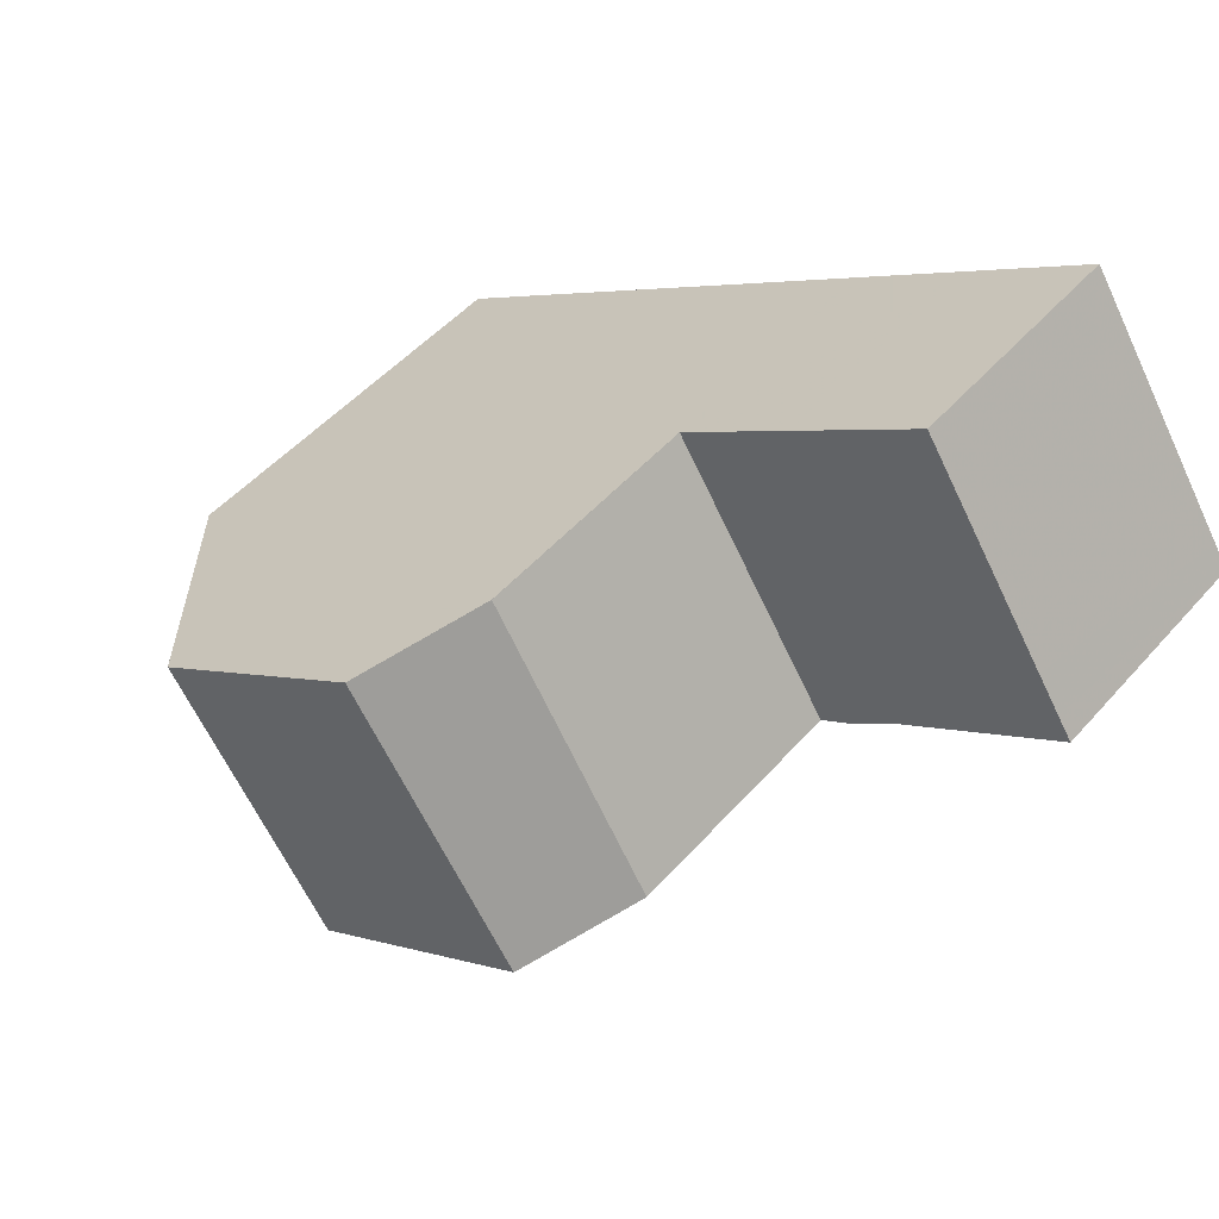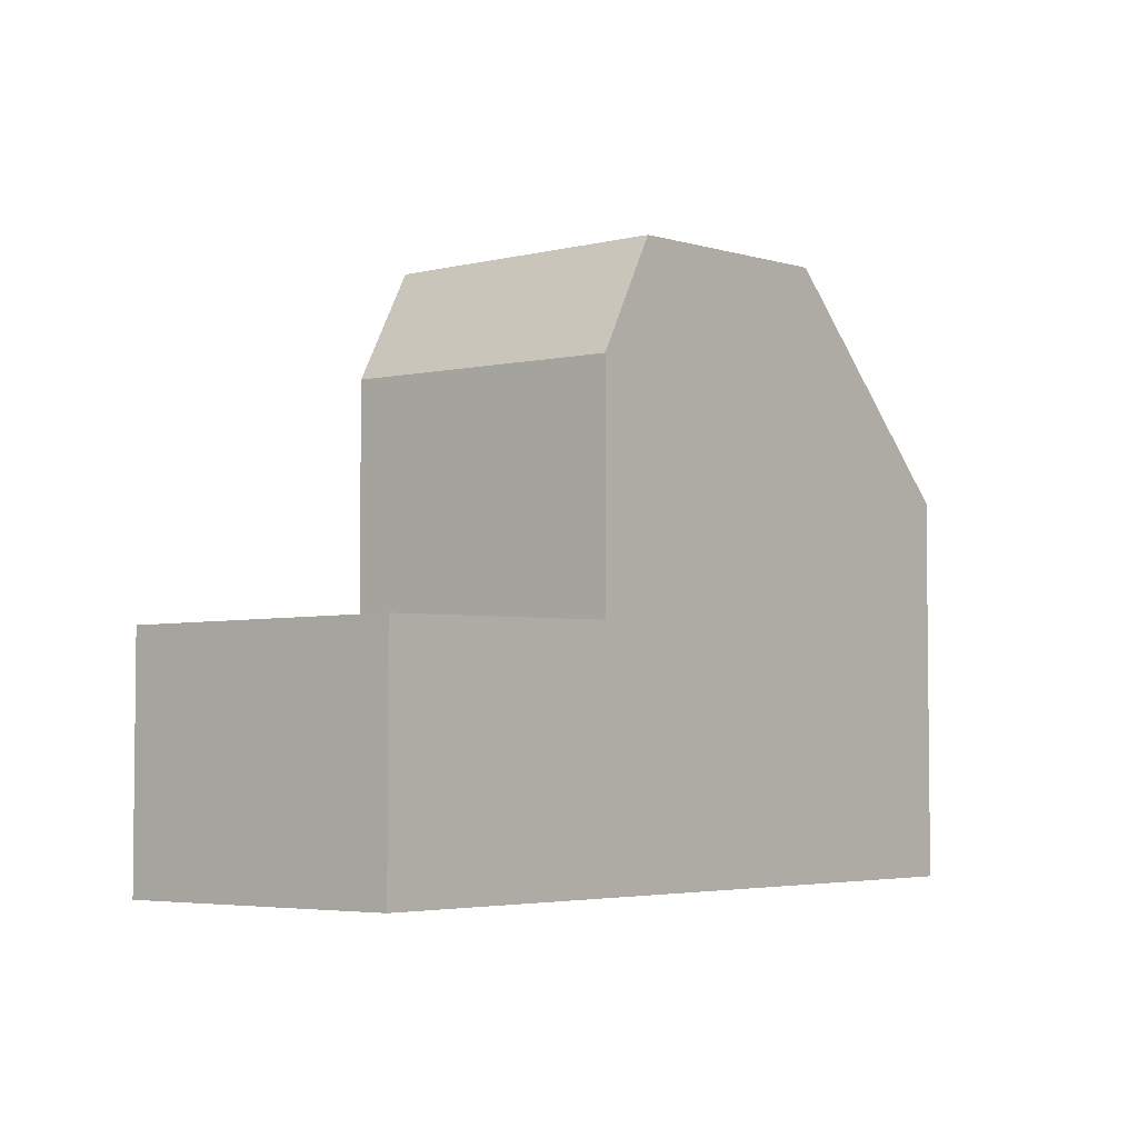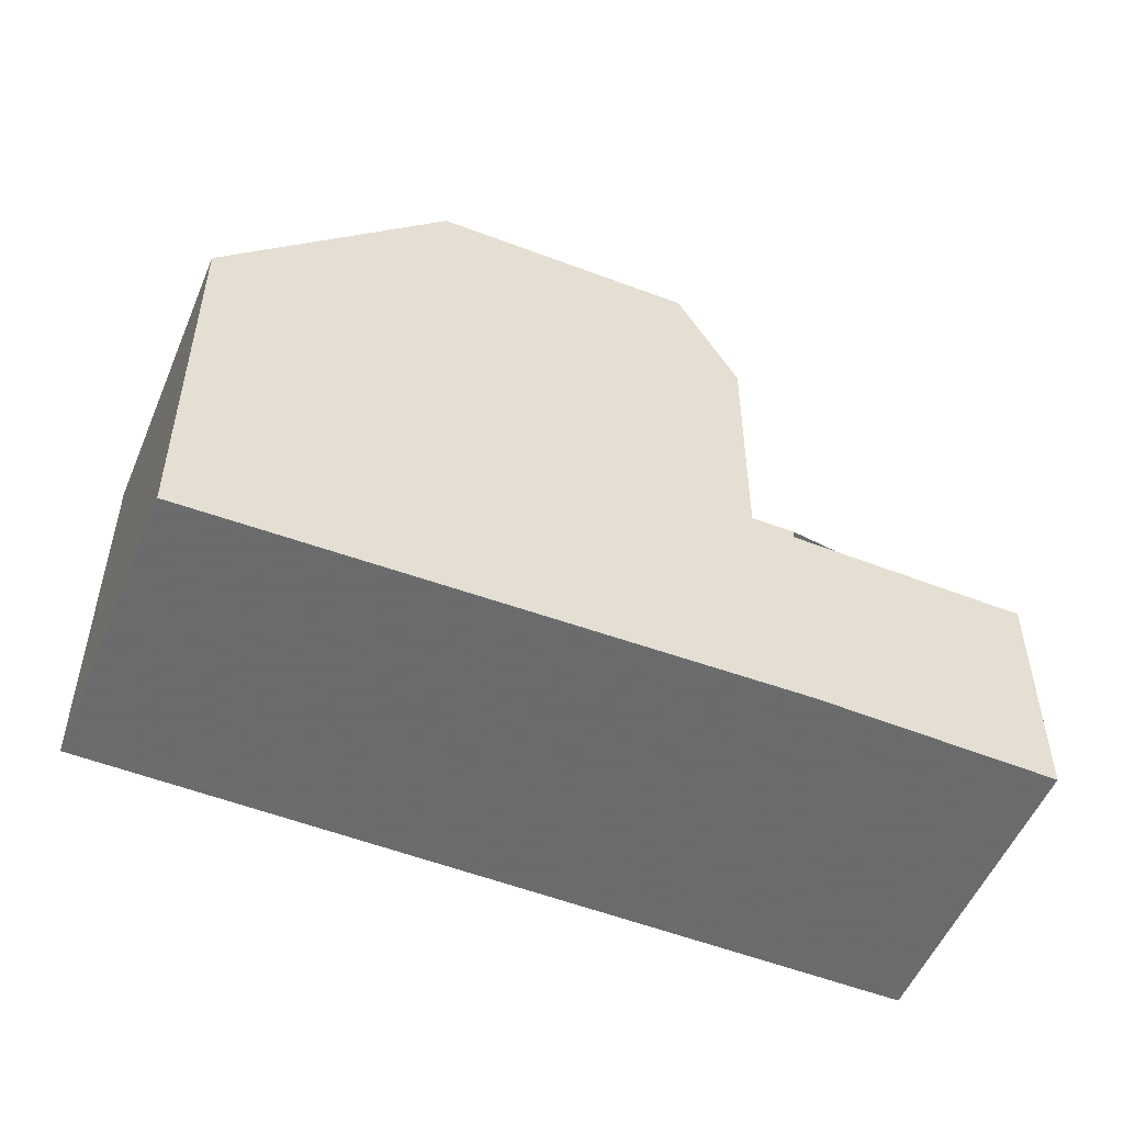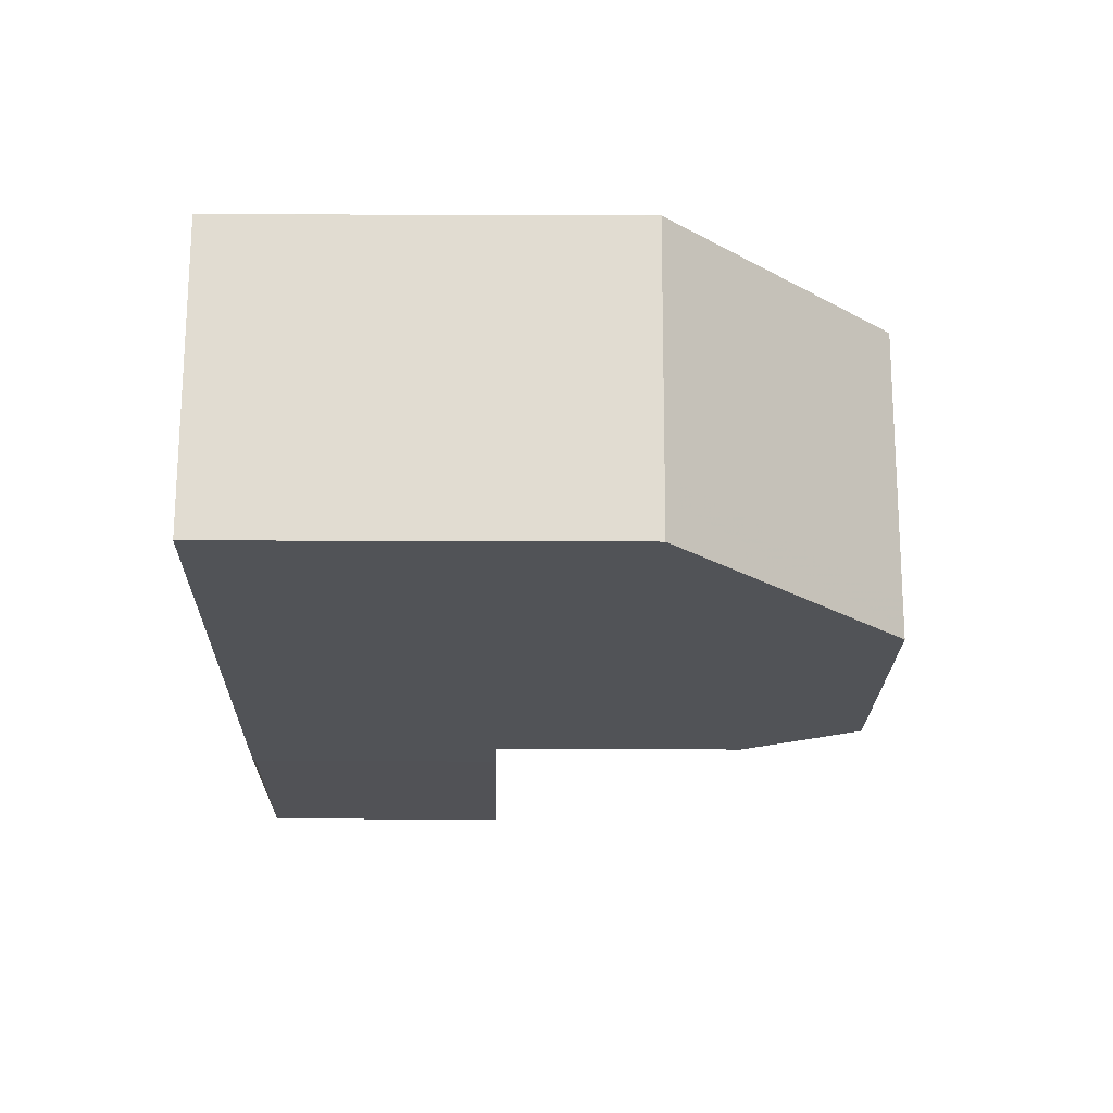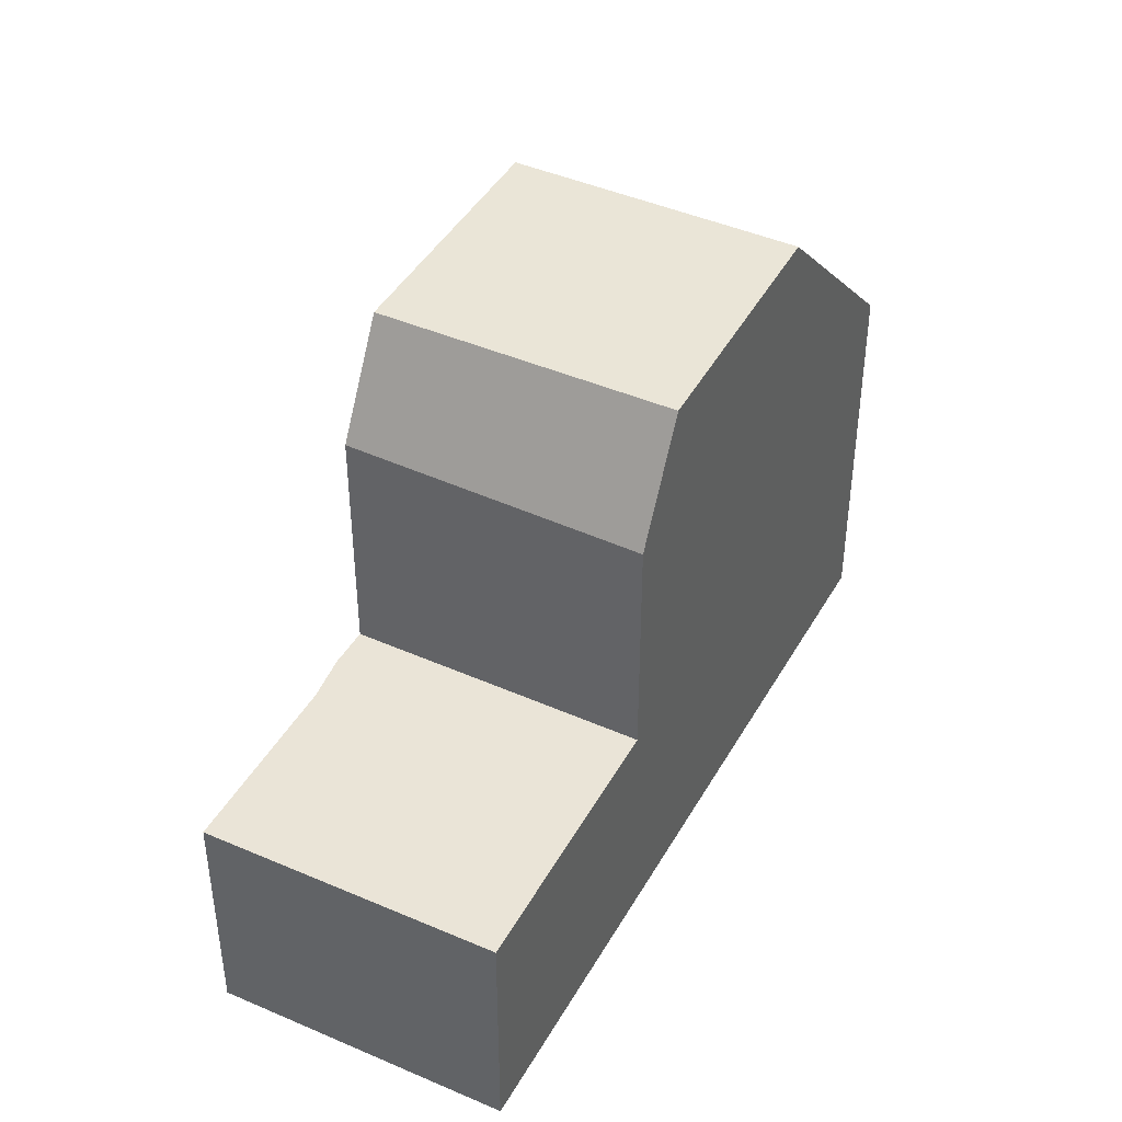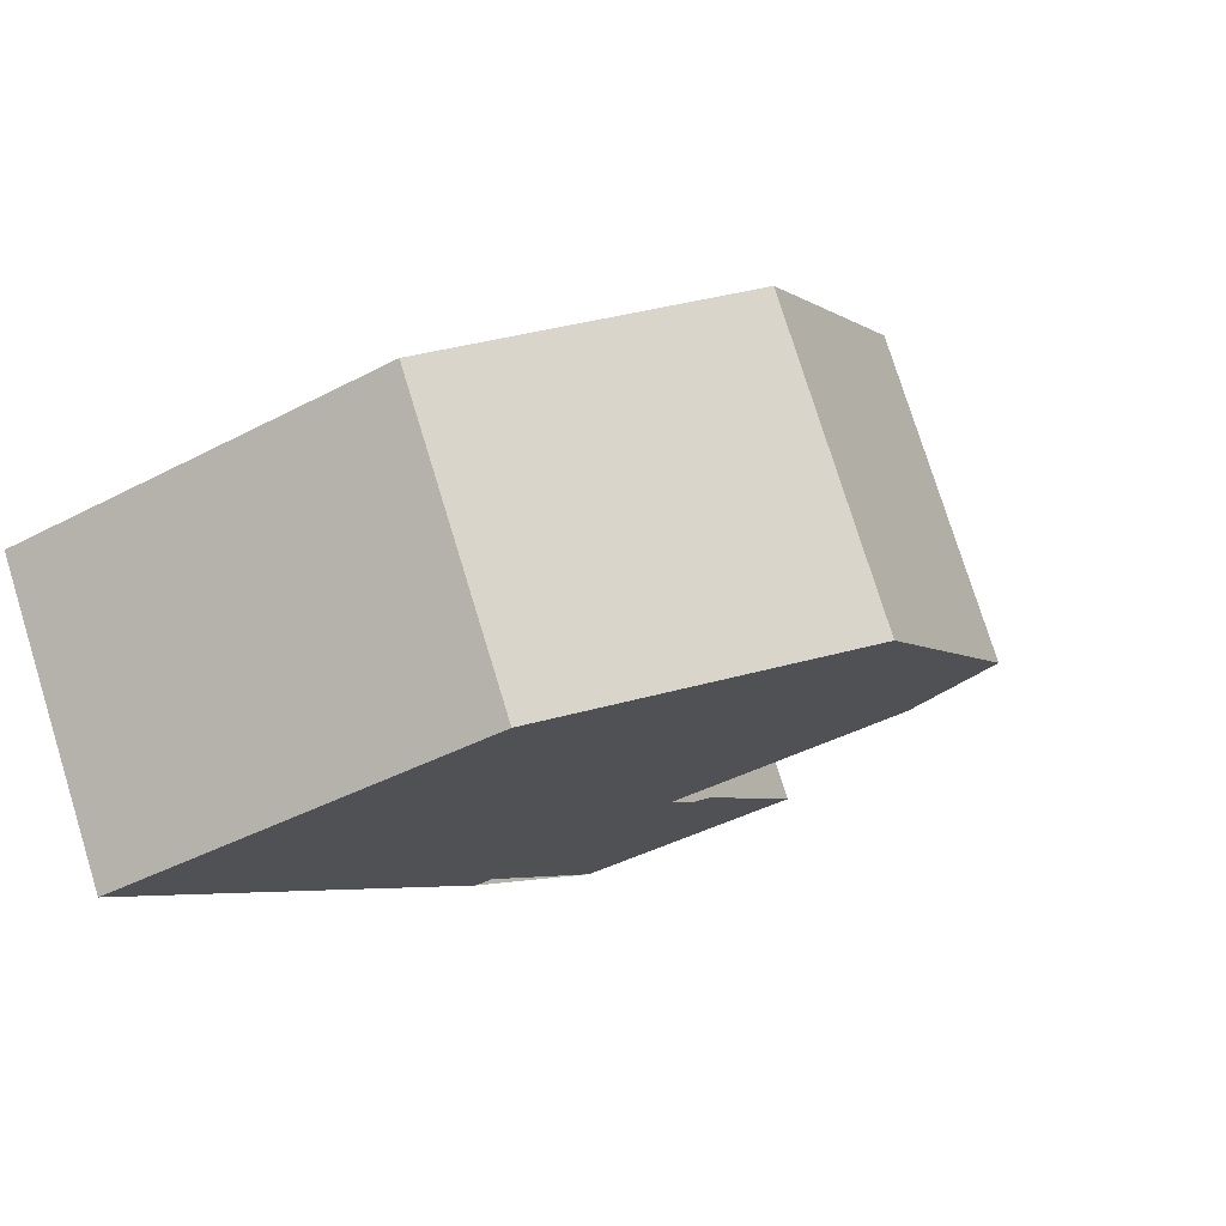
<metadata>
{"format":"obj","ext":"obj","renderer":"f3d","projection":"perspective","resolution":1024,"background":"white","views":[{"elev":49.6,"azim":39.5,"up":"+Y"},{"elev":-4.3,"azim":162.7,"up":"+Z"},{"elev":-53.5,"azim":10.7,"up":"+Z"},{"elev":-53.8,"azim":-90.2,"up":"+Y"},{"elev":43.2,"azim":150.7,"up":"+Z"},{"elev":-41.0,"azim":-57.2,"up":"+Y"}]}
</metadata>
<code>
v -579.3 -1687 3.208
v -577 -1690 3.21
v -579.8 -1692 3.279
v -579.7 -1692 3.279
v -586.4 -1696 5.239
v -588.5 -1693 5.246
v -586 -1691 8.176
v -583.8 -1695 8.181
v -583.1 -1689 8.065
v -580.9 -1693 8.069
v -583.1 -1689 8.065
v -586 -1691 8.176
v -583.8 -1695 8.181
v -586 -1691 8.176
v -580.9 -1693 8.069
v -583.1 -1689 8.065
v -578.7 -1691 3.253
v -581 -1688 3.251
v -581 -1688 3.251
v -579.3 -1687 3.208
v -582.4 -1689 3.289
v -580.2 -1692 3.291
v -582.4 -1689 3.289
v -579.2 -1691 3.252
v -580.7 -1691 3.291
v -580.2 -1692 3.291
v -582.4 -1689 3.289
v -580.2 -1692 6.564
v -582.4 -1689 6.494
v -586 -1691 8.176
v -583.1 -1689 8.065
v -582.4 -1689 6.494
v -588.5 -1693 5.246
v -582.4 -1689 3.289
v -582.4 -1689 6.494
v -582.4 -1689 6.494
v -580.2 -1692 6.564
v -579.4 -1687 3.212
v -579.4 -1687 3.212
v -577.2 -1690 3.213
v -580.3 -1692 6.561
v -578.8 -1691 3.253
v -577.2 -1690 3.213
v -583.9 -1694 8.181
v -583.9 -1694 8.181
v -581 -1693 8.069
v -586.5 -1696 5.239
v -577.1 -1690 3.21
v -580.3 -1692 3.291
v -581 -1693 8.069
v -580.3 -1692 6.561
v -580.3 -1692 3.291
v -580.7 -1691 6.548
v -577.7 -1690 3.213
v -577.6 -1689 3.209
v -581.4 -1692 8.068
v -580.7 -1691 6.548
v -580.7 -1691 3.291
v -584.3 -1694 8.18
v -584.3 -1694 8.18
v -581.4 -1692 8.068
v -586.8 -1695 5.24
v -580.5 -1692 3.291
v -578.9 -1691 3.253
v -580.5 -1692 6.556
v -577.4 -1690 3.213
v -577.3 -1690 3.21
v -581.1 -1692 8.068
v -580.5 -1692 6.556
v -580.5 -1692 3.291
v -584.1 -1694 8.18
v -584.1 -1694 8.18
v -581.1 -1692 8.068
v -586.6 -1696 5.24
v -586.4 -1696 5.257
v -586.4 -1696 5.257
v -586.8 -1695 5.258
v -588.5 -1693 5.263
v -586.6 -1696 5.257
v -588.5 -1693 5.263
v -579.3 -1687 3.208
v -579.3 -1687 3.208
v -579.3 -1687 -4.441e-16
v -579.3 -1687 4.441e-16
v -577.2 -1690 3.213
v -577 -1690 3.21
v -577 -1690 0
v -577.2 -1690 0
v -579.7 -1692 3.279
v -579.8 -1692 3.279
v -579.8 -1692 0
v -579.7 -1692 0
v -580.2 -1692 3.291
v -579.7 -1692 3.279
v -579.7 -1692 0
v -580.2 -1692 0
v -586.5 -1696 5.239
v -586.4 -1696 5.239
v -586.4 -1696 0
v -586.5 -1696 0
v -588.5 -1693 5.263
v -588.5 -1693 5.246
v -588.5 -1693 0
v -588.5 -1693 0
v -583.1 -1689 8.065
v -586 -1691 8.176
v -586 -1691 -1.776e-15
v -583.1 -1689 0
v -583.8 -1695 8.181
v -580.9 -1693 8.069
v -580.9 -1693 0
v -583.8 -1695 0
v -586.4 -1696 5.257
v -583.8 -1695 8.181
v -583.8 -1695 0
v -586.4 -1696 -8.882e-16
v -582.4 -1689 6.494
v -583.1 -1689 8.065
v -583.1 -1689 0
v -582.4 -1689 0
v -579.8 -1692 3.279
v -578.7 -1691 3.253
v -578.7 -1691 0
v -579.8 -1692 0
v -579.4 -1687 3.212
v -581 -1688 3.251
v -581 -1688 -4.441e-16
v -579.4 -1687 0
v -577.6 -1689 3.209
v -579.3 -1687 3.208
v -579.3 -1687 4.441e-16
v -577.6 -1689 -4.441e-16
v -581 -1688 3.251
v -582.4 -1689 3.289
v -582.4 -1689 4.441e-16
v -581 -1688 -4.441e-16
v -588.5 -1693 5.246
v -588.5 -1693 5.246
v -588.5 -1693 0
v -588.5 -1693 0
v -580.9 -1693 8.069
v -580.2 -1692 6.564
v -580.2 -1692 0
v -580.9 -1693 0
v -579.3 -1687 3.208
v -579.4 -1687 3.212
v -579.4 -1687 0
v -579.3 -1687 -4.441e-16
v -578.7 -1691 3.253
v -577.2 -1690 3.213
v -577.2 -1690 0
v -578.7 -1691 0
v -586.6 -1696 5.24
v -586.5 -1696 5.239
v -586.5 -1696 0
v -586.6 -1696 -8.882e-16
v -577 -1690 3.21
v -577.1 -1690 3.21
v -577.1 -1690 0
v -577 -1690 0
v -577.3 -1690 3.21
v -577.6 -1689 3.209
v -577.6 -1689 -4.441e-16
v -577.3 -1690 0
v -588.5 -1693 5.246
v -586.8 -1695 5.24
v -586.8 -1695 0
v -588.5 -1693 0
v -577.1 -1690 3.21
v -577.3 -1690 3.21
v -577.3 -1690 0
v -577.1 -1690 0
v -586.8 -1695 5.24
v -586.6 -1696 5.24
v -586.6 -1696 -8.882e-16
v -586.8 -1695 0
v -586.4 -1696 5.239
v -586.4 -1696 5.257
v -586.4 -1696 -8.882e-16
v -586.4 -1696 0
v -586 -1691 8.176
v -588.5 -1693 5.263
v -588.5 -1693 0
v -586 -1691 -1.776e-15
v -579.3 -1687 0
v -577 -1690 0
v -579.8 -1692 0
v -579.7 -1692 0
v -586.4 -1696 0
v -588.5 -1693 0
f 39 1 20 38
f 36 31 16 35
f 71 59 61 73
f 12 7 9 11
f 77 60 72 79
f 48 2 40 43
f 25 21 19 24
f 23 18 19 21
f 42 17 3 4 22 49
f 34 27 29 32
f 41 37 15 50
f 80 14 30 78
f 51 28 26 52
f 38 19 18 39
f 43 40 17 42
f 24 19 38 54
f 46 10 8 44
f 76 45 13 75
f 54 38 20 55
f 64 42 49 63
f 56 31 36 53
f 58 34 32 57
f 66 43 42 64
f 67 48 43 66
f 65 41 50 68
f 69 51 52 70
f 59 12 11 61
f 78 30 60 77
f 63 25 24 64
f 64 24 54 66
f 66 54 55 67
f 68 56 53 65
f 70 58 57 69
f 73 46 44 71
f 79 72 45 76
f 75 5 47 76
f 77 62 33 78
f 76 47 74 79
f 79 74 62 77
f 78 33 6 80
f 82 83 84 81
f 86 87 88 85
f 90 91 92 89
f 94 95 96 93
f 98 99 100 97
f 102 103 104 101
f 106 107 108 105
f 110 111 112 109
f 114 115 116 113
f 118 119 120 117
f 122 123 124 121
f 126 127 128 125
f 130 131 132 129
f 134 135 136 133
f 138 139 140 137
f 142 143 144 141
f 146 147 148 145
f 150 151 152 149
f 154 155 156 153
f 158 159 160 157
f 162 163 164 161
f 166 167 168 165
f 170 171 172 169
f 174 175 176 173
f 178 179 180 177
f 182 183 184 181
f 186 187 188 189 190 185

</code>
